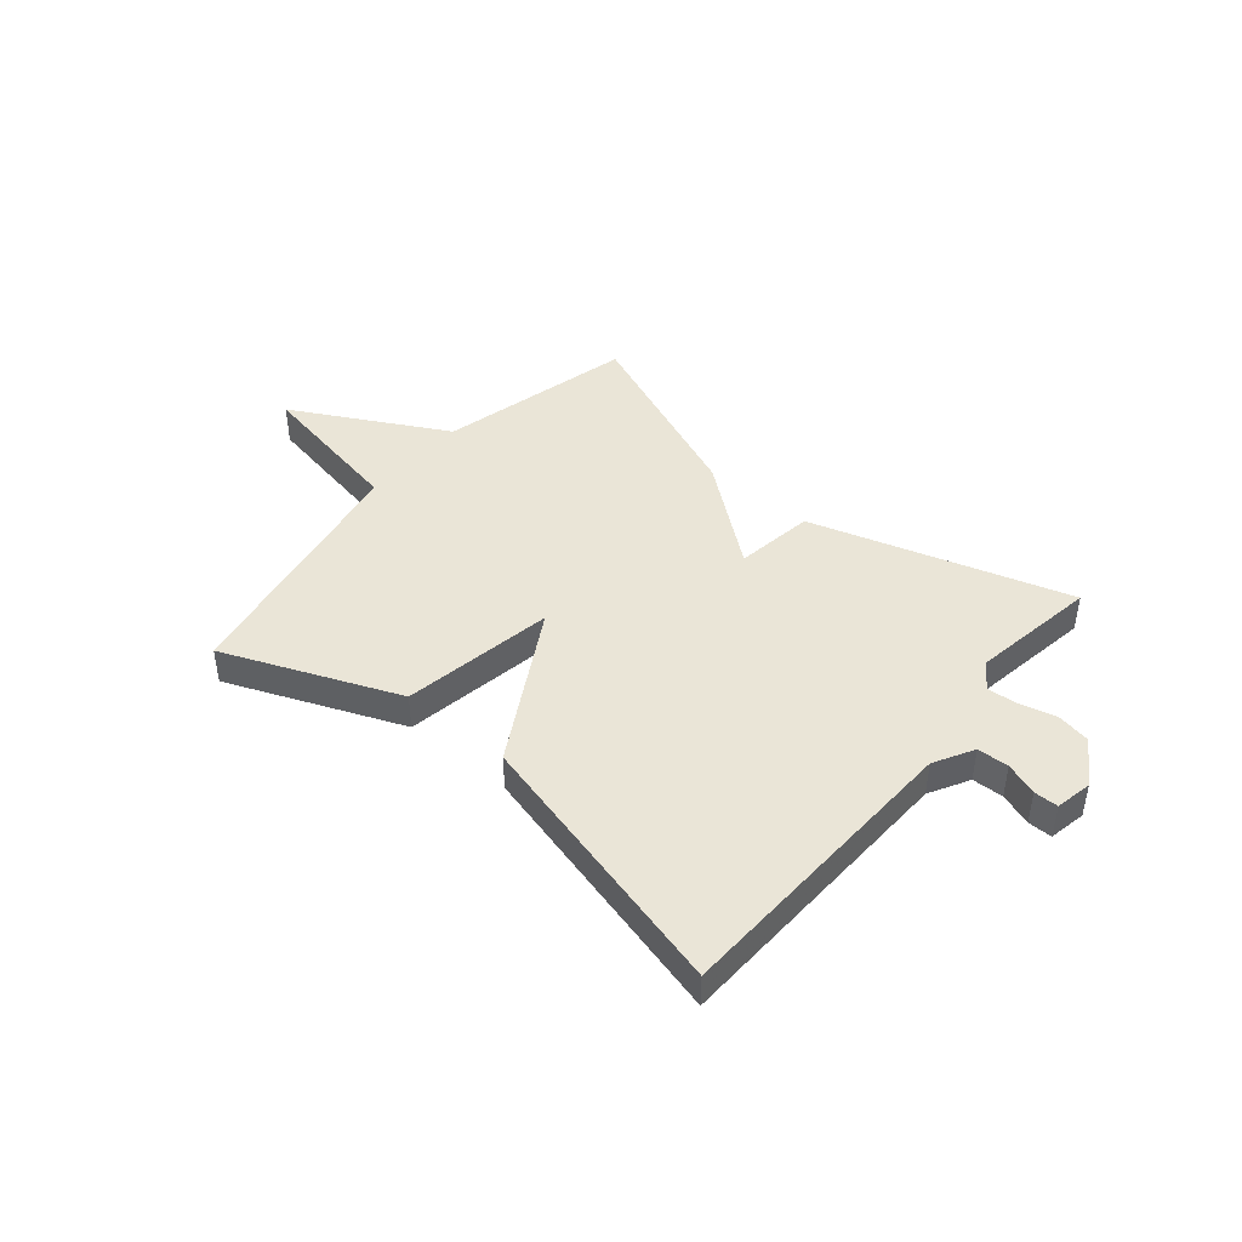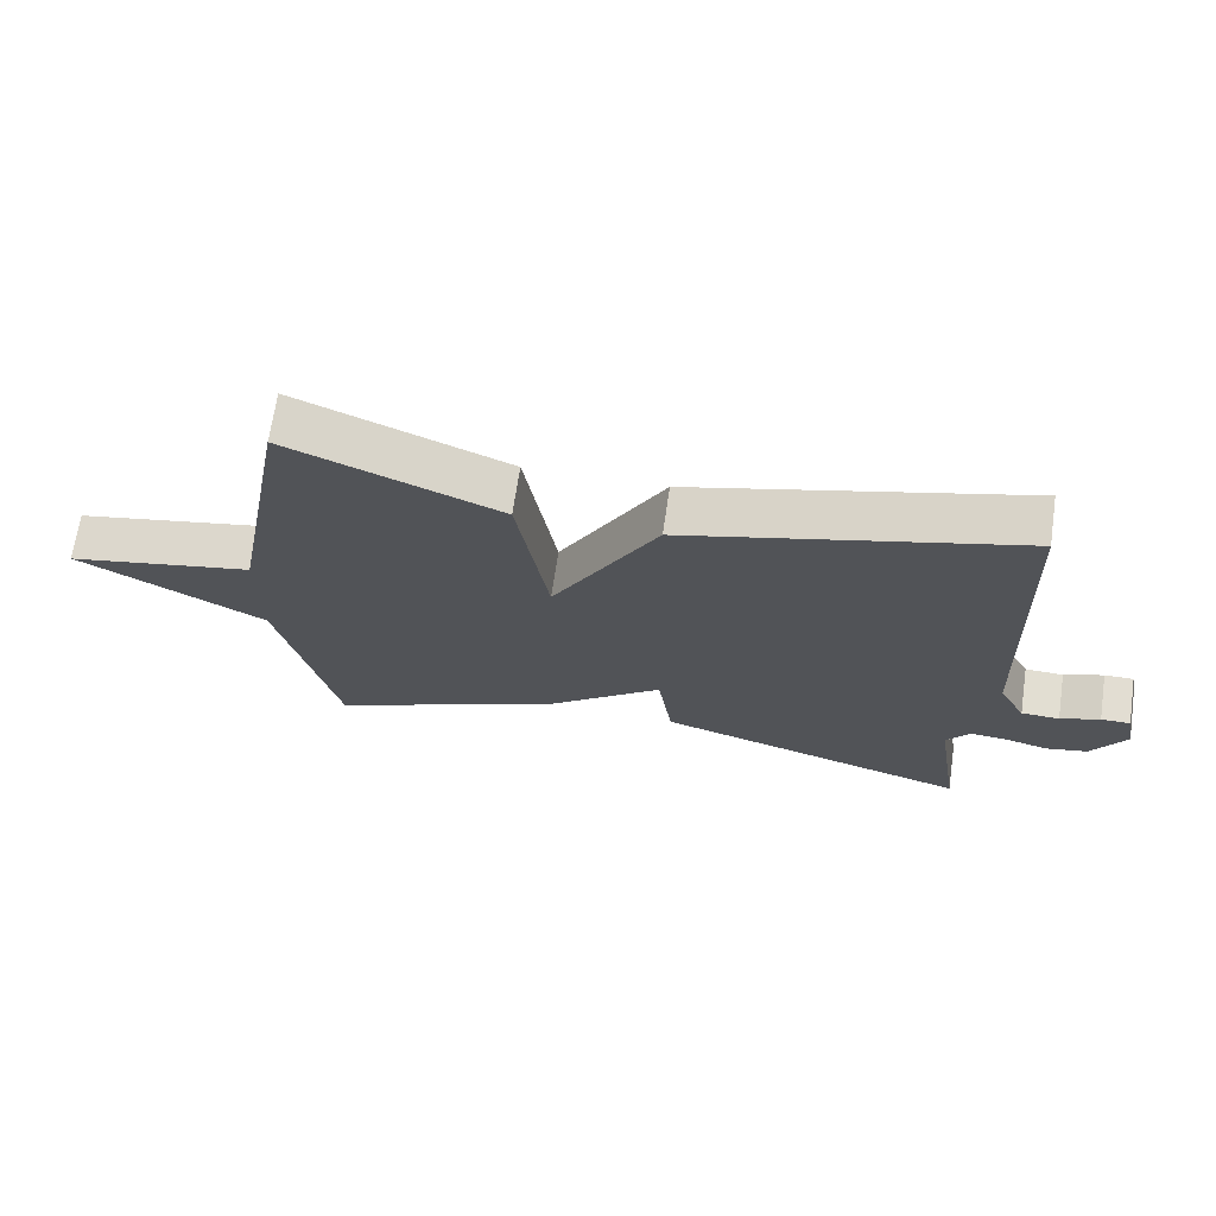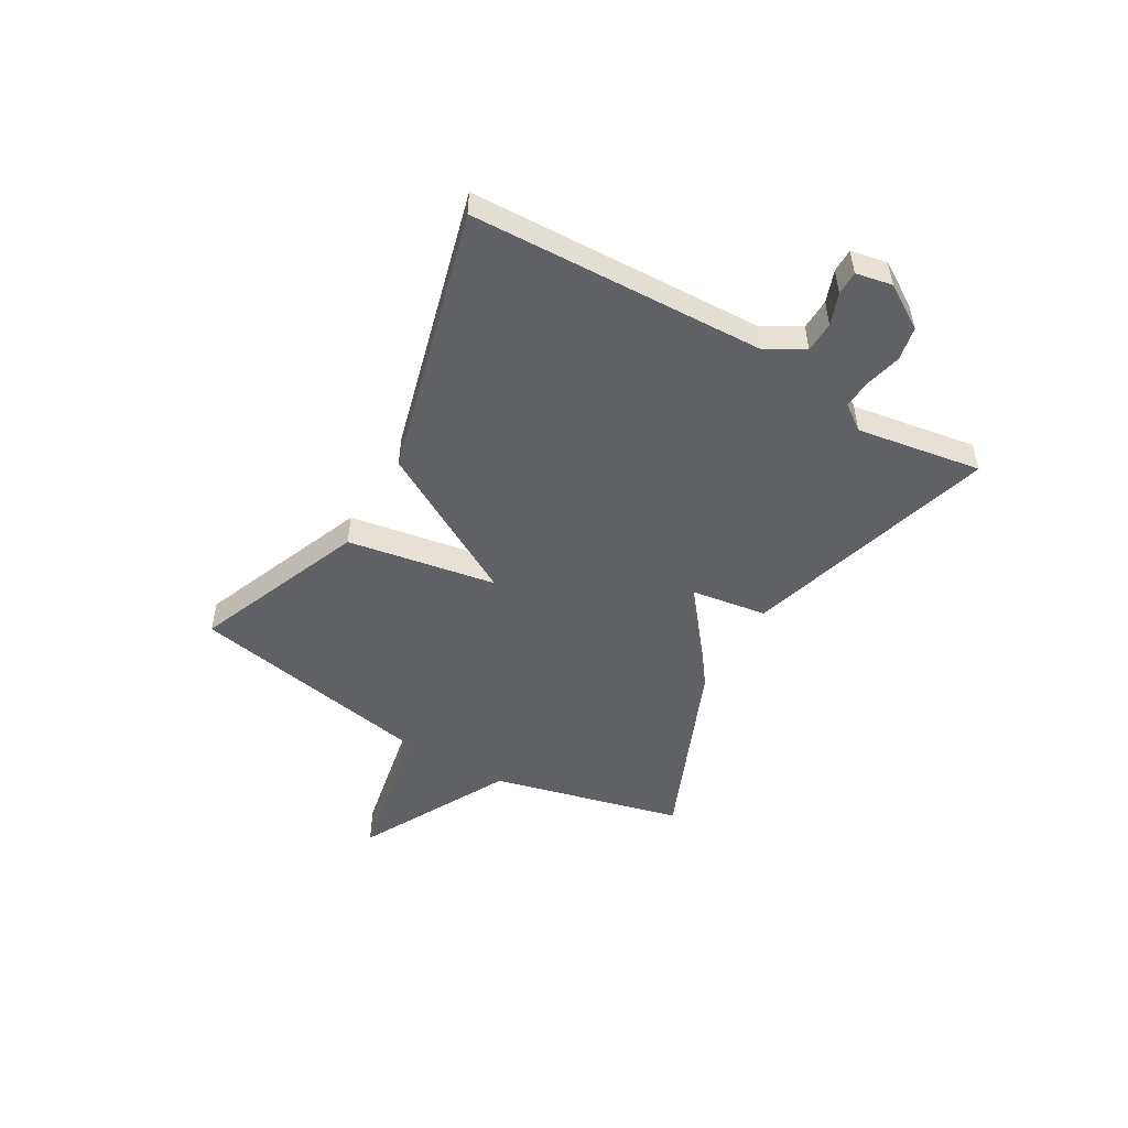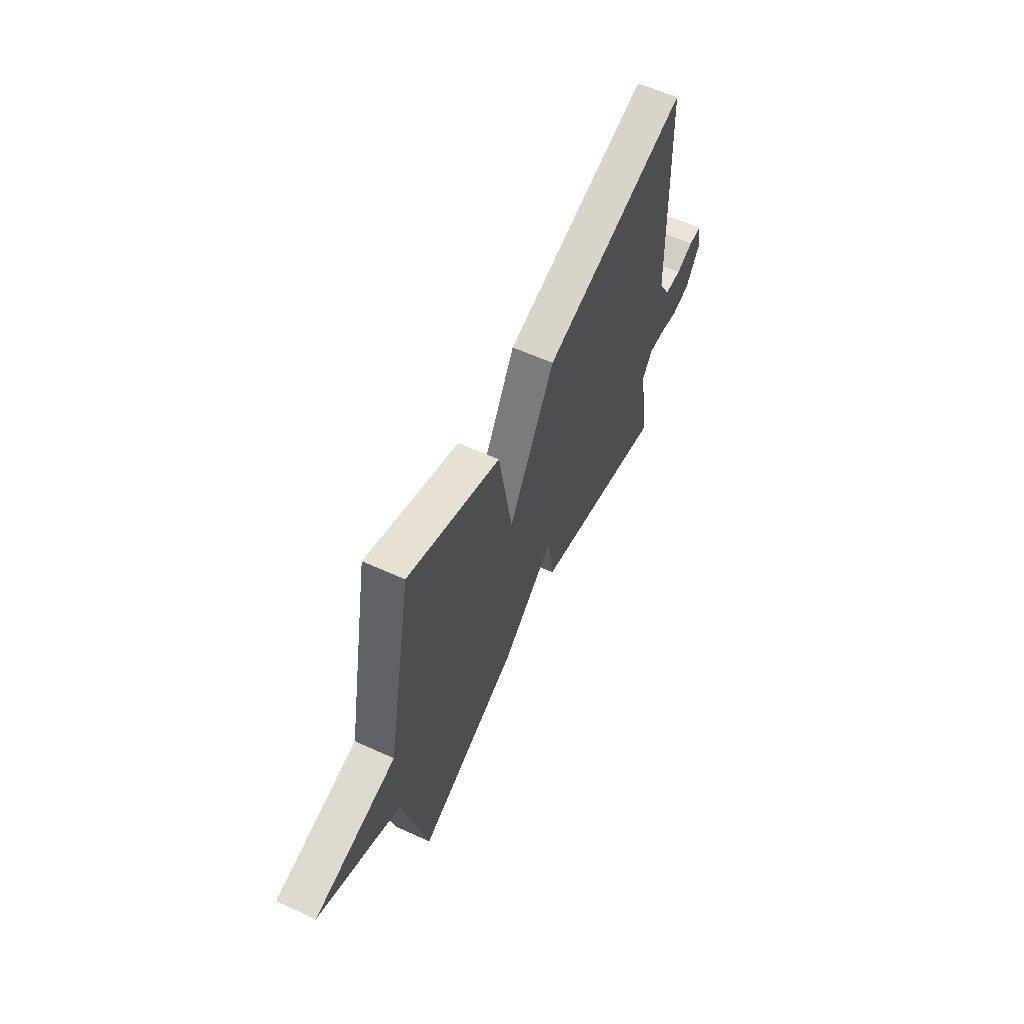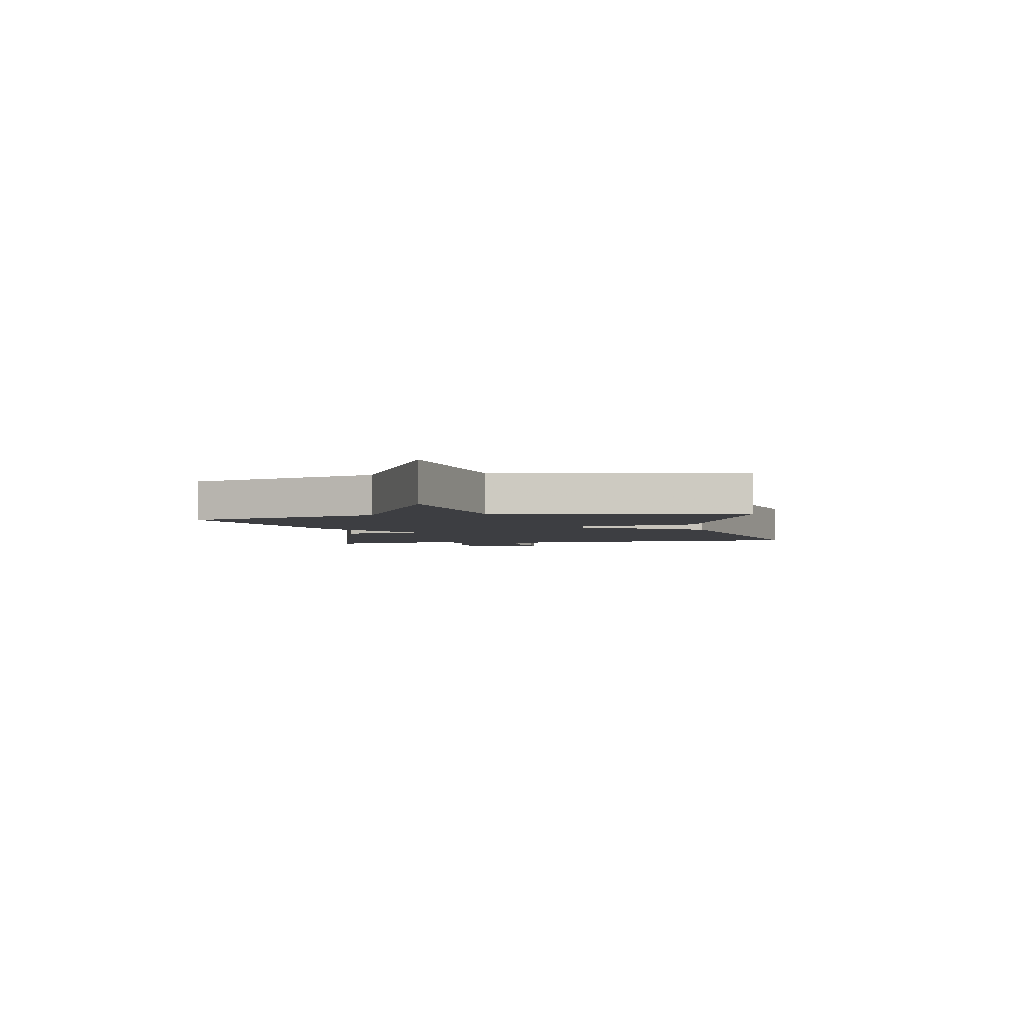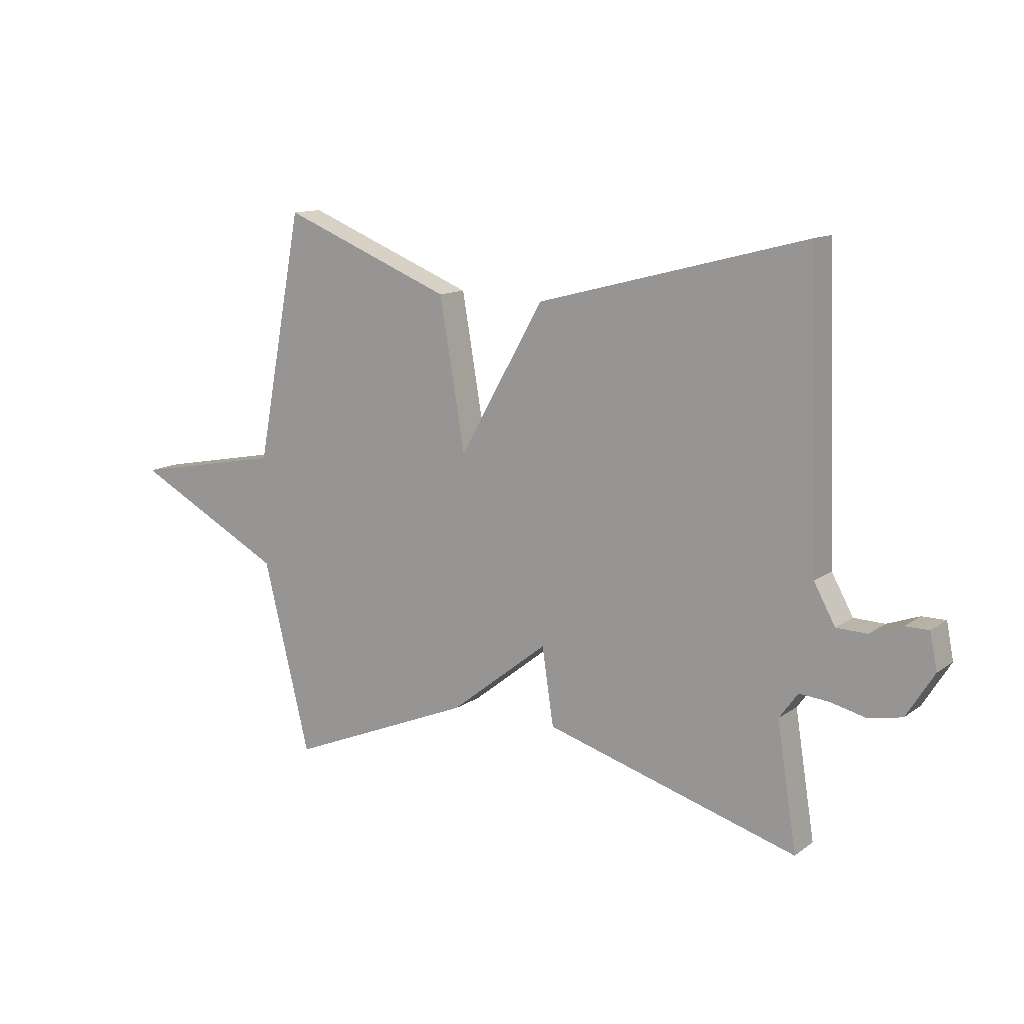
<metadata>
{"format":"obj","ext":"obj","renderer":"f3d","projection":"perspective","resolution":1024,"background":"white","views":[{"elev":44.1,"azim":40.0,"up":"+Y"},{"elev":68.2,"azim":8.3,"up":"+Z"},{"elev":-50.4,"azim":60.1,"up":"+Y"},{"elev":59.4,"azim":-64.9,"up":"+Z"},{"elev":-3.5,"azim":-79.6,"up":"+Y"},{"elev":12.3,"azim":32.3,"up":"+Z"}]}
</metadata>
<code>
v 0.5 0.07 -0.5
v 0.039 0.07 -0.361
v 0.018 0.07 -0.22
v -0.161 0.07 -0.361
v -0.5 0.07 -0.5
v -0.585 0.07 -0.152
v -0.86 0.07 -0.004
v -0.585 0.07 0.048
v -0.5 0.07 0.5
v -0.189 0.07 0.373
v -0.143 0.07 0.101
v 0.011 0.07 0.373
v 0.5 0.07 0.5
v 0.518 0.07 -0.036
v 0.557 0.07 -0.107
v 0.613 0.07 -0.109
v 0.671 0.07 -0.088
v 0.714 0.07 -0.088
v 0.727 0.07 -0.154
v 0.677 0.07 -0.234
v 0.616 0.07 -0.246
v 0.552 0.07 -0.23
v 0.498 0.07 -0.225
v 0.464 0.07 -0.272
v 0.5 0 -0.5
v 0.039 0 -0.361
v 0.018 0 -0.22
v -0.161 0 -0.361
v -0.5 0 -0.5
v -0.585 0 -0.152
v -0.86 0 -0.004
v -0.585 0 0.048
v -0.5 0 0.5
v -0.189 0 0.373
v -0.143 0 0.101
v 0.011 0 0.373
v 0.5 0 0.5
v 0.518 0 -0.036
v 0.557 0 -0.107
v 0.613 0 -0.109
v 0.671 0 -0.088
v 0.714 0 -0.088
v 0.727 0 -0.154
v 0.677 0 -0.234
v 0.616 0 -0.246
v 0.552 0 -0.23
v 0.498 0 -0.225
v 0.464 0 -0.272
f 20 21 22
f 19 20 22
f 18 19 22
f 17 18 22
f 16 17 22
f 15 16 22 23
f 14 15 23 24
f 13 14 24
f 12 13 24
f 11 12 24
f 8 9 10 11
f 6 7 8 11
f 5 6 11
f 4 5 11
f 3 4 11
f 24 1 2 3
f 3 11 24
f 46 45 44
f 46 44 43
f 46 43 42
f 46 42 41
f 46 41 40
f 47 46 40 39
f 48 47 39 38
f 48 38 37
f 48 37 36
f 48 36 35
f 35 34 33 32
f 35 32 31 30
f 35 30 29
f 35 29 28
f 35 28 27
f 27 26 25 48
f 48 35 27
f 1 25 26 2
f 2 26 27 3
f 3 27 28 4
f 4 28 29 5
f 5 29 30 6
f 6 30 31 7
f 7 31 32 8
f 8 32 33 9
f 9 33 34 10
f 10 34 35 11
f 11 35 36 12
f 12 36 37 13
f 13 37 38 14
f 14 38 39 15
f 15 39 40 16
f 16 40 41 17
f 17 41 42 18
f 18 42 43 19
f 19 43 44 20
f 20 44 45 21
f 21 45 46 22
f 22 46 47 23
f 23 47 48 24
f 24 48 25 1

</code>
